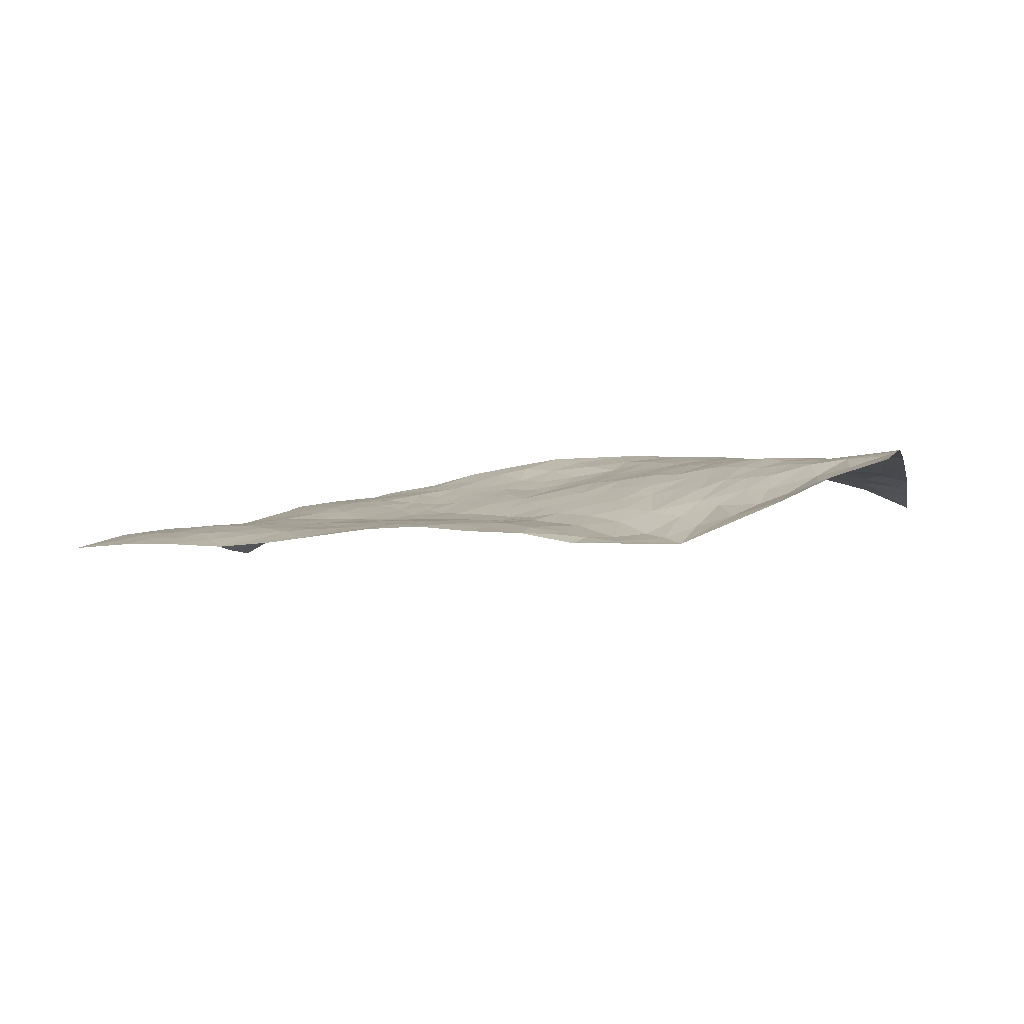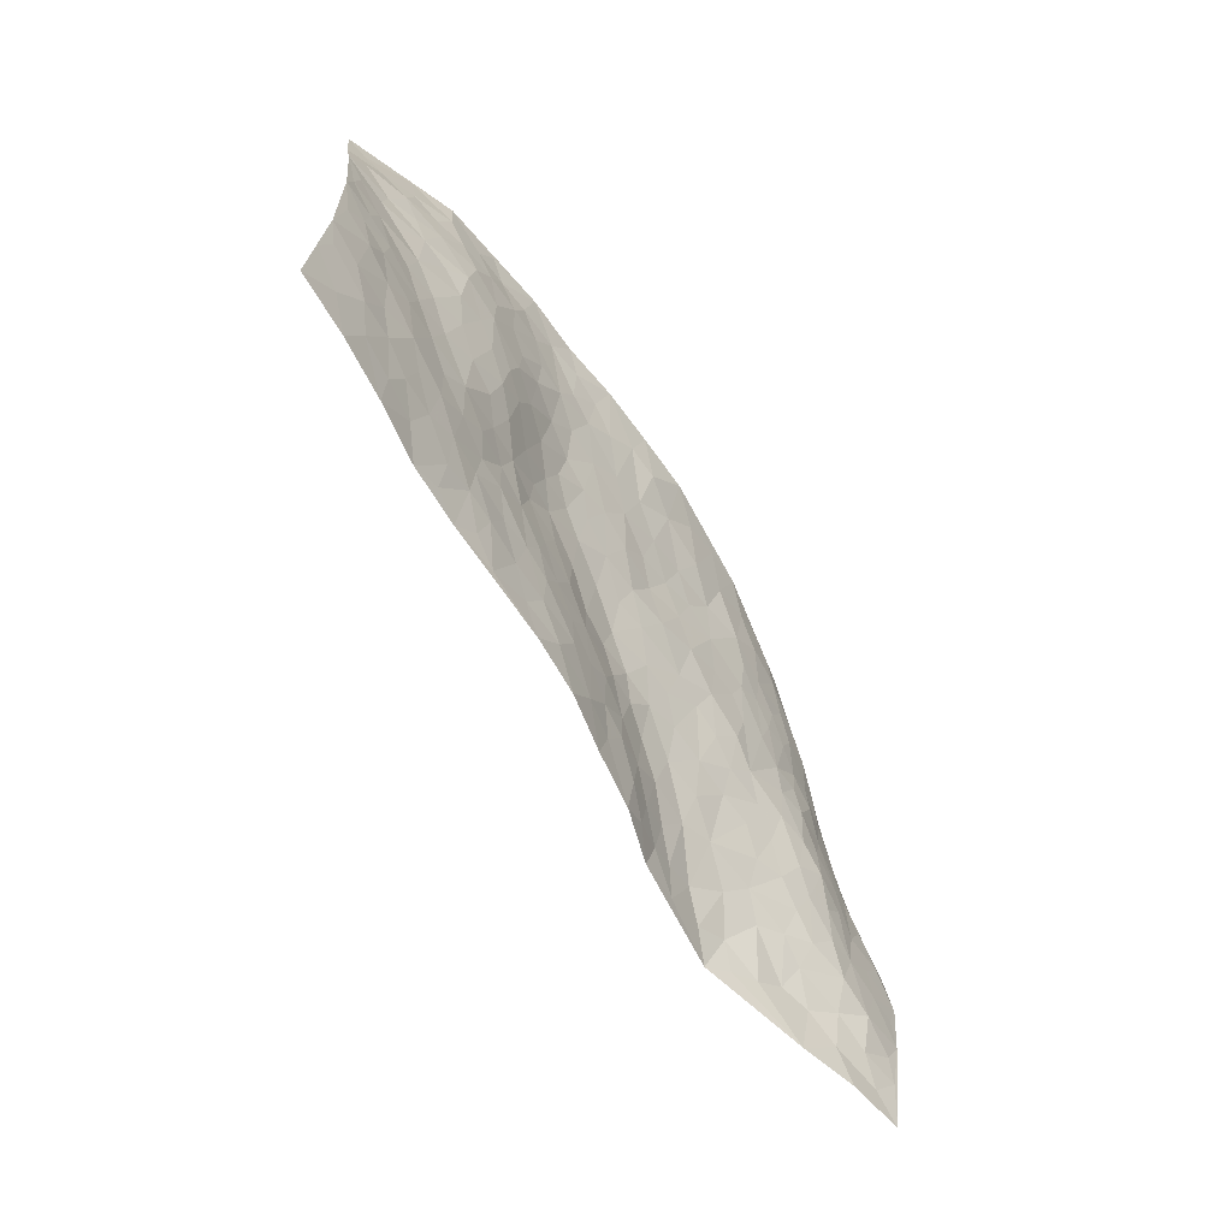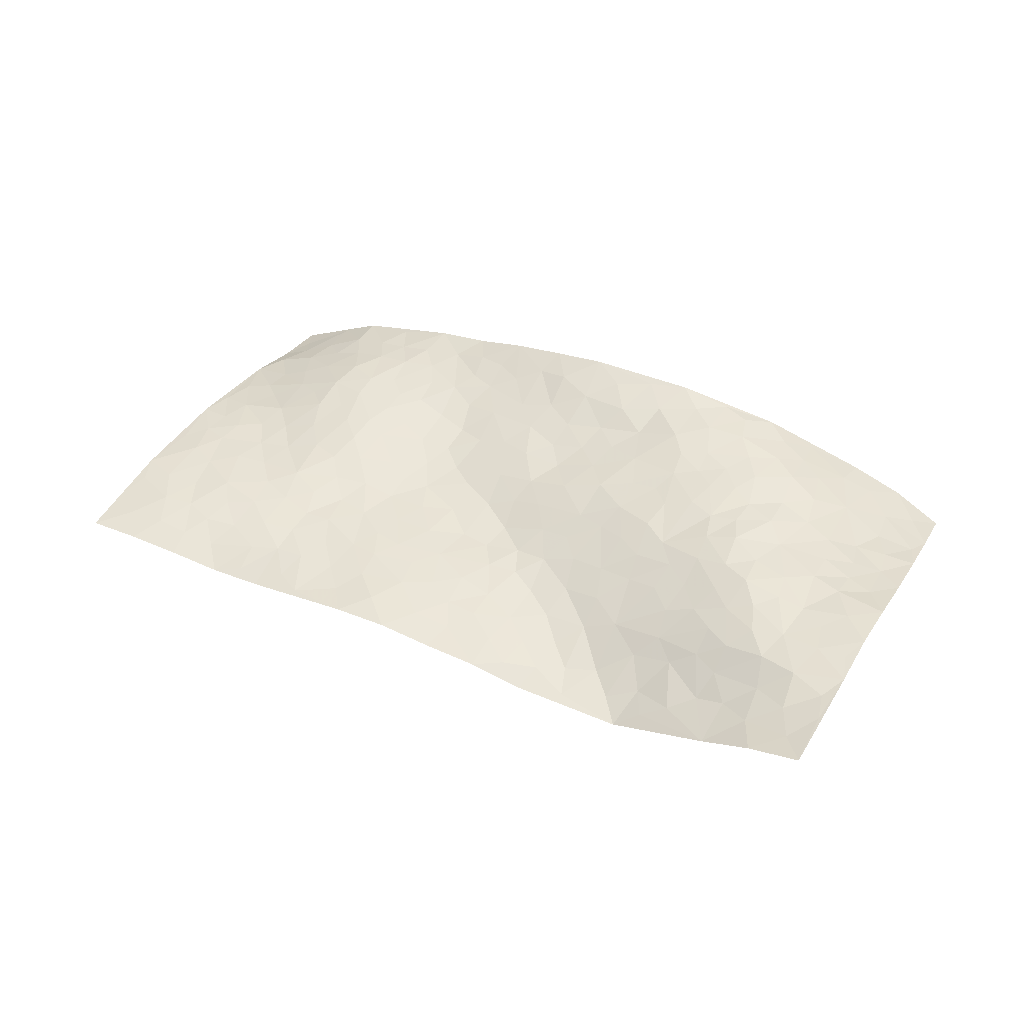
<metadata>
{"format":"obj","ext":"obj","renderer":"f3d","projection":"perspective","resolution":1024,"background":"white","views":[{"elev":3.8,"azim":7.3,"up":"+Z"},{"elev":-56.4,"azim":-64.9,"up":"+Y"},{"elev":46.6,"azim":20.9,"up":"+Z"}]}
</metadata>
<code>
v 3.313 -0.3966 0.03885
v 3.185 -1.365 0.2049
v 1.41 -0.1334 -0.1294
v 1.255 -1.11 -0.03151
v 3.093 -0.741 0.1728
v 3.26 -0.8716 0.1902
v 3.158 -0.7167 0.1599
v 2.346 -0.2474 0.1596
v 3.291 -0.6315 0.1218
v 3.224 -0.708 0.1468
v 3.082 -0.3496 0.1153
v 3.303 -0.5143 0.07964
v 3.021 -0.6301 0.1657
v 3.201 -0.3714 0.08573
v 3.149 -0.6475 0.145
v 2.841 -0.3097 0.1596
v 3.276 -0.5697 0.1042
v 2.622 -0.4462 0.1614
v 3.083 -0.6689 0.1643
v 3.191 -0.4875 0.1086
v 3.256 -0.445 0.07612
v 3.134 -0.4207 0.1159
v 3.006 -0.4608 0.1544
v 3.064 -0.4182 0.1362
v 3.192 -0.5741 0.1235
v 3.221 -0.64 0.1355
v 3.095 -0.5258 0.1447
v 3.015 -0.5452 0.1628
v 3.147 -0.8438 0.1879
v 3.276 -0.7519 0.1547
v 2.96 -1.322 0.1098
v 2.857 -0.5343 0.1753
v 2.073 -0.3634 0.08009
v 3.225 -1.118 0.2133
v 2.667 -0.6791 0.1464
v 3.03 -1.094 0.1819
v 3.042 -1.17 0.1586
v 2.871 -0.7586 0.1823
v 2.869 -0.9226 0.1677
v 2.738 -1.275 0.008958
v 3.211 -1.053 0.2102
v 2.934 -0.8894 0.1894
v 2.658 -1.03 0.06479
v 2.822 -0.5875 0.1729
v 2.78 -0.5262 0.1693
v 2.824 -0.4688 0.1728
v 2.721 -0.9275 0.1164
v 2.648 -0.8418 0.1187
v 2.135 -0.685 0.03229
v 2.655 -0.505 0.1599
v 2.493 -0.8672 0.06841
v 2.652 -0.9088 0.09892
v 2.644 -0.3393 0.1673
v 2.886 -1.028 0.1474
v 2.72 -0.4867 0.1669
v 3.136 -0.9727 0.1981
v 2.349 -0.5881 0.0843
v 2.255 -0.5678 0.0764
v 2.004 -0.6472 0.02492
v 2.385 -0.7945 0.06023
v 2.453 -0.8083 0.07278
v 2.191 -0.8491 0.02412
v 2.936 -0.6707 0.1793
v 3.02 -0.9125 0.1895
v 3.189 -1.174 0.2041
v 2.894 -0.4454 0.1706
v 2.716 -0.3032 0.1667
v 3.081 -0.8127 0.1836
v 2.945 -0.4964 0.1714
v 2.961 -0.3459 0.1409
v 2.594 -0.2763 0.1722
v 2.954 -0.4139 0.1567
v 2.891 -0.3689 0.1605
v 2.777 -0.3364 0.1692
v 2.788 -0.405 0.1744
v 3.146 -1.043 0.2023
v 3.198 -1.24 0.2066
v 3.017 -0.8467 0.1882
v 2.244 -1.225 0.02848
v 3.06 -1.02 0.1901
v 2.87 -0.6297 0.1733
v 2.8 -0.7673 0.1685
v 2.284 -0.8 0.03341
v 2.345 -0.7223 0.06838
v 2.3 -0.6534 0.0706
v 2.457 -0.3859 0.1447
v 2.834 -0.9793 0.141
v 3.187 -0.9232 0.2027
v 2.988 -1.026 0.1804
v 2.76 -0.5958 0.1666
v 2.945 -0.5928 0.1706
v 2.768 -0.9856 0.1161
v 2.467 -0.741 0.0924
v 2.558 -0.7064 0.1229
v 2.91 -0.9717 0.1677
v 2.345 -0.3599 0.1314
v 2.7 -0.8012 0.1411
v 2.656 -0.5721 0.1512
v 2.531 -0.7684 0.101
v 2.484 -0.6414 0.113
v 3.242 -0.9939 0.2134
v 2.97 -0.9548 0.1842
v 3.083 -0.927 0.1898
v 2.698 -0.3993 0.172
v 2.8 -0.8397 0.163
v 2.977 -0.7376 0.1769
v 2.442 -0.5773 0.1072
v 2.47 -0.5063 0.1196
v 2.79 -0.9145 0.1409
v 2.164 -0.9452 0.03623
v 2.329 -0.4532 0.105
v 2.392 -0.519 0.1018
v 2.313 -0.5236 0.08773
v 2.731 -0.6591 0.1604
v 2.524 -0.4486 0.1375
v 2.937 -0.8143 0.184
v 2.855 -0.6944 0.1753
v 2.79 -0.6955 0.1667
v 2.594 -0.7986 0.1136
v 2.566 -0.6212 0.1294
v 2.645 -0.7505 0.1385
v 2.543 -0.5385 0.1332
v 2.393 -0.6581 0.09182
v 2.872 -0.849 0.1794
v 2.419 -0.4483 0.1192
v 2.551 -0.3627 0.1573
v 2.715 -0.5503 0.1606
v 3.216 -0.8049 0.1718
v 3.159 -0.7791 0.1727
v 2.212 -0.6447 0.05475
v 2.116 -0.4483 0.07064
v 2.213 -0.7372 0.03373
v 2.278 -0.7176 0.05189
v 2.142 -0.6057 0.04726
v 1.507 -0.6368 -0.008978
v 2.085 -0.6387 0.03016
v 2.051 -0.5145 0.04503
v 2.13 -0.7785 0.02391
v 2.12 -1.212 0.03698
v 2.572 -0.8879 0.08448
v 1.829 -1.06 0.01677
v 1.751 -1.169 -0.008113
v 2.482 -1.032 0.03002
v 2.317 -1.099 0.03819
v 2.628 -0.6286 0.141
v 2.738 -0.8614 0.1377
v 2.415 -0.3057 0.1525
v 2.504 -0.2859 0.1637
v 2.224 -0.2305 0.137
v 2.245 -1.086 0.03855
v 2.292 -0.9304 0.03215
v 1.907 -0.3821 0.05677
v 1.978 -0.4829 0.04662
v 1.701 -0.6901 0.02646
v 1.765 -0.7183 0.03152
v 1.881 -0.317 0.05494
v 1.803 -0.4009 0.04776
v 1.897 -0.5464 0.04363
v 2.26 -0.8672 0.02636
v 2.343 -0.8634 0.03653
v 2.419 -0.9741 0.03148
v 2.363 -0.9316 0.0346
v 2.326 -1.026 0.03527
v 2.418 -0.8786 0.04891
v 2.247 -1.001 0.0391
v 1.996 -1.198 0.02876
v 2.27 -1.156 0.03272
v 2.531 -1.102 0.0203
v 2.457 -1.129 0.02297
v 2.583 -1.044 0.03991
v 2.49 -1.249 0.004545
v 2.503 -0.9512 0.04812
v 2.59 -0.9686 0.06765
v 2.402 -1.073 0.0308
v 2.368 -1.239 0.026
v 2.052 -0.9499 0.03396
v 2.105 -0.8762 0.03152
v 1.959 -0.7875 0.0182
v 2.033 -0.7228 0.02015
v 2.012 -0.8647 0.0262
v 1.844 -0.9252 0.02231
v 1.92 -0.8721 0.02338
v 1.985 -0.9296 0.03035
v 2.182 -1.149 0.03955
v 2.183 -1.042 0.03991
v 2.112 -1.07 0.04074
v 2.005 -1.073 0.03211
v 1.942 -0.9857 0.02785
v 2.054 -0.7984 0.0243
v 3.114 -1.22 0.181
v 2.933 -1.136 0.1261
v 3.112 -1.127 0.1965
v 3.069 -1.344 0.1652
v 3.141 -1.297 0.1857
v 3.04 -1.26 0.1485
v 2.976 -1.21 0.1208
v 2.851 -1.23 0.06954
v 2.91 -1.197 0.09464
v 2.94 -1.072 0.1553
v 2.818 -1.112 0.08699
v 2.877 -1.093 0.1207
v 2.767 -1.185 0.04046
v 2.651 -1.146 0.01998
v 2.793 -1.249 0.03964
v 2.727 -1.098 0.05835
v 2.697 -1.209 0.01606
v 2.595 -1.235 0.00861
v 2.774 -1.055 0.09372
v 2.577 -1.161 0.01326
v 2.512 -1.184 0.01369
v 2.11 -0.9956 0.03716
v 2.008 -1.004 0.03483
v 2.061 -1.14 0.03789
v 1.869 -0.9962 0.01956
v 1.917 -1.071 0.02179
v 1.861 -1.166 0.009286
v 1.96 -1.133 0.02249
v 1.805 -1.125 0.00607
v 1.916 -0.6805 0.02797
v 1.967 -0.7215 0.02037
v 1.8 -0.7793 0.02283
v 1.845 -0.845 0.01903
v 1.88 -0.7718 0.02247
v 1.977 -0.3841 0.06397
v 1.832 -0.5124 0.04931
v 1.834 -0.7015 0.03514
v 1.962 -0.5793 0.03436
v 2.378 -1.156 0.03336
v 2.434 -1.204 0.02258
v 2.016 -0.3316 0.07333
v 1.742 -0.1794 0.02442
v 2.114 -0.5427 0.05249
v 2.038 -0.5845 0.03446
v 1.739 -0.4138 0.04412
v 1.503 -1.141 -0.01673
v 1.362 -0.3728 -0.07818
v 1.769 -0.9851 0.01455
v 1.581 -0.6363 0.004478
v 1.78 -0.9206 0.01725
v 1.322 -0.6161 -0.03574
v 1.649 -0.4499 0.03094
v 1.789 -0.642 0.0416
v 1.544 -0.4544 -0.006785
v 1.743 -0.5838 0.04036
v 1.862 -0.1807 0.05736
v 2.232 -0.4774 0.08546
v 1.839 -0.2535 0.04795
v 2.181 -0.5374 0.06664
v 1.905 -0.4522 0.05149
v 1.46 -0.3989 -0.04445
v 1.659 -0.6201 0.0233
v 1.767 -0.2504 0.03316
v 1.855 -0.6067 0.04195
v 1.702 -0.5346 0.03568
v 2.039 -0.4332 0.06006
v 1.842 -0.45 0.04984
v 2.077 -0.2853 0.09235
v 1.984 -0.196 0.07917
v 2.103 -0.2134 0.1129
v 2.135 -0.3293 0.09903
v 2.263 -0.3997 0.1054
v 2.184 -0.4094 0.09004
v 1.723 -0.3107 0.03464
v 1.531 -0.5654 -0.006071
v 1.583 -0.3685 0.001919
v 1.695 -0.2404 0.01874
v 1.639 -0.5402 0.02502
v 1.598 -0.4893 0.01144
v 1.44 -0.4576 -0.04323
v 1.544 -0.7126 -0.0003399
v 1.646 -0.2998 0.01475
v 1.579 -0.2967 -0.01033
v 1.478 -0.5037 -0.02791
v 1.381 -0.4736 -0.05199
v 1.422 -0.5675 -0.02785
v 1.733 -0.4791 0.04406
v 1.532 -0.2478 -0.03699
v 2.011 -0.2614 0.08167
v 1.934 -0.2565 0.06287
v 2.267 -0.312 0.1341
v 2.197 -0.2961 0.1195
v 1.288 -0.8629 -0.01821
v 1.617 -0.2297 -0.001421
v 1.672 -0.3734 0.03204
v 1.351 -0.5448 -0.04447
v 1.391 -0.6341 -0.0235
v 1.522 -0.3911 -0.01915
v 1.802 -0.3209 0.04771
v 1.626 -0.1526 -0.009424
v 1.804 -0.5692 0.04648
v 1.434 -0.1973 -0.1013
v 1.388 -0.2545 -0.1087
v 1.502 -0.3185 -0.03467
v 1.459 -0.2591 -0.06986
v 1.541 -0.1526 -0.05521
v 1.411 -0.3165 -0.07316
v 1.624 -0.7104 0.01106
v 1.588 -0.7838 0.007756
v 1.694 -0.7998 0.02138
v 1.446 -0.825 -0.00104
v 1.632 -0.9288 0.01388
v 1.325 -0.7421 -0.02245
v 1.511 -0.7831 0.003292
v 1.43 -0.7257 -0.009692
v 1.532 -0.8889 0.009665
v 1.448 -0.6628 -0.01147
v 1.373 -0.697 -0.01936
v 1.385 -0.7844 -0.00721
v 1.632 -0.8493 0.01325
v 1.704 -0.8893 0.01744
v 1.766 -0.8466 0.02123
v 1.398 -0.9816 -0.004911
v 1.539 -1.018 0.0009327
v 1.449 -0.9117 -0.001834
v 1.364 -0.9018 -0.008221
v 1.473 -0.9827 -0.0002347
v 1.273 -0.9867 -0.02453
v 1.565 -0.9518 0.007063
v 1.303 -0.9275 -0.01758
v 1.502 -1.074 -0.007696
v 1.378 -1.126 -0.01978
v 1.628 -1.154 -0.02041
v 1.422 -1.059 -0.009441
v 1.335 -1.05 -0.01729
v 1.583 -1.086 -0.008891
v 1.693 -1.066 0.003397
v 1.761 -1.054 0.01008
v 1.692 -1.134 -0.009666
v 1.688 -0.9861 0.01313
v 1.617 -1.017 0.004595
f 29 6 128
f 12 21 20
f 26 10 9
f 55 45 46
f 27 19 15
f 26 9 17
f 101 6 88
f 12 1 21
f 7 15 19
f 125 86 96
f 84 123 85
f 129 29 128
f 25 27 15
f 12 20 17
f 73 75 66
f 22 14 11
f 26 17 25
f 9 12 17
f 25 15 26
f 5 129 7
f 52 146 48
f 55 18 50
f 7 19 5
f 20 27 25
f 124 82 105
f 41 76 34
f 20 14 22
f 14 20 21
f 14 21 1
f 24 22 11
f 24 27 22
f 72 66 69
f 69 32 91
f 70 24 11
f 24 23 27
f 17 20 25
f 27 20 22
f 10 15 7
f 10 26 15
f 23 28 27
f 27 13 19
f 28 23 69
f 13 27 28
f 119 121 94
f 10 7 129
f 6 30 128
f 9 10 30
f 36 192 80
f 80 102 89
f 118 81 44
f 64 103 78
f 115 126 86
f 45 32 46
f 91 63 13
f 129 68 29
f 95 87 54
f 95 54 199
f 202 40 204
f 82 97 105
f 29 88 6
f 18 55 104
f 148 126 71
f 38 82 124
f 50 18 122
f 117 82 38
f 5 19 106
f 82 117 118
f 80 64 102
f 127 45 55
f 194 77 190
f 98 35 114
f 39 124 105
f 127 50 98
f 106 19 13
f 66 75 46
f 39 95 42
f 63 117 38
f 95 89 102
f 101 56 76
f 51 140 99
f 18 53 126
f 62 83 132
f 45 127 90
f 112 113 57
f 103 29 68
f 130 85 58
f 109 39 105
f 35 94 121
f 113 246 58
f 151 165 163
f 120 100 94
f 114 127 98
f 192 190 65
f 95 39 87
f 36 191 37
f 67 104 74
f 56 101 88
f 13 63 106
f 192 34 76
f 268 241 243
f 108 115 125
f 93 84 60
f 133 84 85
f 156 288 157
f 101 76 41
f 80 103 64
f 105 97 146
f 99 61 51
f 92 109 47
f 125 96 111
f 158 227 153
f 75 104 55
f 69 66 32
f 81 91 32
f 106 78 68
f 42 64 78
f 77 34 65
f 24 70 72
f 75 73 16
f 16 71 67
f 2 34 77
f 13 28 91
f 103 56 88
f 56 80 76
f 72 69 23
f 11 16 70
f 16 73 70
f 16 67 74
f 115 18 126
f 24 72 23
f 73 72 70
f 16 74 75
f 72 73 66
f 32 45 44
f 84 83 60
f 66 46 32
f 78 106 116
f 117 63 81
f 67 53 104
f 103 68 78
f 69 91 28
f 36 80 89
f 106 38 116
f 106 68 5
f 81 118 117
f 62 132 138
f 32 44 81
f 53 67 71
f 57 58 85
f 123 100 107
f 93 60 61
f 33 230 224
f 8 96 147
f 132 133 130
f 140 48 119
f 93 100 123
f 122 98 50
f 164 60 160
f 53 71 126
f 125 112 108
f 193 194 195
f 75 55 46
f 63 91 81
f 56 103 80
f 196 198 31
f 18 104 53
f 121 48 97
f 38 106 63
f 118 97 82
f 97 35 121
f 51 172 140
f 130 134 49
f 87 39 109
f 288 252 263
f 97 114 35
f 47 43 92
f 57 113 58
f 248 130 58
f 34 101 41
f 114 90 127
f 116 124 42
f 145 94 35
f 118 114 97
f 167 79 175
f 98 145 35
f 85 123 57
f 43 47 52
f 199 36 89
f 42 78 116
f 159 83 62
f 88 29 103
f 74 104 75
f 118 44 90
f 173 140 172
f 42 95 102
f 190 192 37
f 65 190 77
f 89 95 199
f 125 111 112
f 92 87 109
f 18 115 122
f 177 180 176
f 112 57 107
f 109 105 146
f 93 94 100
f 285 286 275
f 96 86 147
f 137 232 131
f 57 123 107
f 87 92 208
f 49 134 136
f 132 130 49
f 161 164 162
f 50 127 55
f 122 108 107
f 122 107 100
f 48 140 52
f 118 90 114
f 99 119 94
f 123 84 93
f 36 37 192
f 48 121 119
f 120 122 100
f 39 42 124
f 38 124 116
f 248 58 246
f 44 45 90
f 98 122 120
f 146 52 47
f 94 93 99
f 168 209 170
f 212 183 188
f 202 197 200
f 42 102 64
f 107 108 112
f 99 93 61
f 8 280 96
f 112 111 113
f 125 115 86
f 115 108 122
f 128 30 10
f 5 68 129
f 10 129 128
f 132 49 138
f 83 84 133
f 130 133 85
f 83 133 132
f 248 134 130
f 156 152 224
f 151 110 165
f 212 186 211
f 153 224 249
f 254 251 244
f 246 261 262
f 225 158 249
f 49 136 179
f 185 184 150
f 214 188 181
f 181 188 182
f 161 163 174
f 143 170 172
f 110 211 185
f 184 79 167
f 174 228 169
f 62 110 159
f 163 150 144
f 210 169 229
f 170 143 168
f 176 211 110
f 98 120 145
f 94 145 120
f 48 146 97
f 109 146 47
f 148 86 126
f 147 86 148
f 71 8 148
f 8 147 148
f 244 276 254
f 232 136 134
f 174 143 161
f 60 83 160
f 163 162 151
f 159 160 83
f 261 281 262
f 259 281 149
f 219 220 59
f 246 113 111
f 33 255 131
f 157 256 152
f 137 255 153
f 230 278 279
f 262 260 33
f 154 155 242
f 131 255 137
f 248 131 232
f 281 280 149
f 259 258 278
f 220 179 59
f 159 151 160
f 162 160 151
f 164 61 60
f 228 174 144
f 144 174 163
f 159 110 151
f 161 172 164
f 186 184 185
f 161 162 163
f 61 164 51
f 160 162 164
f 187 217 213
f 150 163 165
f 205 202 200
f 79 184 139
f 170 43 173
f 174 169 143
f 161 143 172
f 167 144 150
f 176 180 183
f 172 170 173
f 223 226 221
f 185 150 165
f 99 140 119
f 207 206 203
f 172 51 164
f 43 52 173
f 173 52 140
f 167 175 228
f 228 229 169
f 210 168 169
f 177 110 62
f 189 138 179
f 62 138 177
f 136 232 233
f 181 182 222
f 150 184 167
f 178 180 189
f 49 179 138
f 177 138 189
f 180 178 182
f 178 179 220
f 307 308 304
f 222 223 221
f 215 187 188
f 176 183 212
f 187 213 186
f 214 215 188
f 185 211 186
f 237 181 239
f 182 188 183
f 110 185 165
f 216 215 141
f 211 176 212
f 182 183 180
f 176 110 177
f 213 184 186
f 178 189 179
f 177 189 180
f 195 190 37
f 197 198 200
f 195 194 190
f 34 192 65
f 80 192 76
f 37 196 195
f 194 2 77
f 193 2 194
f 196 37 191
f 31 193 195
f 198 196 191
f 31 195 196
f 199 201 191
f 197 204 31
f 198 191 201
f 31 198 197
f 201 199 54
f 36 199 191
f 54 208 201
f 208 43 205
f 208 54 87
f 198 201 200
f 206 205 203
f 43 170 203
f 210 207 209
f 40 202 206
f 31 204 40
f 197 202 204
f 208 205 200
f 43 203 205
f 205 206 202
f 203 209 207
f 171 40 207
f 40 206 207
f 208 200 201
f 43 208 92
f 170 209 203
f 168 143 169
f 207 210 171
f 168 210 209
f 188 187 212
f 212 187 186
f 166 139 213
f 184 213 139
f 237 214 181
f 215 214 141
f 216 141 218
f 213 217 166
f 142 166 216
f 217 216 166
f 187 215 217
f 216 217 215
f 237 141 214
f 142 216 218
f 223 222 182
f 179 136 59
f 223 220 219
f 267 238 251
f 237 327 141
f 223 182 178
f 158 290 253
f 220 223 178
f 59 233 227
f 233 59 136
f 248 246 131
f 153 249 158
f 251 254 267
f 223 219 226
f 111 261 246
f 297 251 238
f 276 256 157
f 167 228 144
f 229 228 175
f 175 171 229
f 229 171 210
f 260 257 33
f 265 271 272
f 266 289 283
f 269 243 250
f 249 224 152
f 266 283 271
f 227 233 137
f 253 227 158
f 325 313 320
f 135 264 275
f 310 329 239
f 270 298 297
f 249 256 225
f 275 273 269
f 311 222 221
f 155 154 299
f 234 276 157
f 310 311 299
f 222 239 181
f 221 226 155
f 266 263 252
f 242 290 244
f 264 273 275
f 273 264 243
f 242 244 154
f 276 290 225
f 288 234 157
f 240 282 302
f 275 286 306
f 225 290 158
f 234 263 284
f 241 254 276
f 233 232 137
f 137 153 227
f 264 135 238
f 244 251 154
f 260 259 257
f 227 253 219
f 33 224 255
f 154 297 299
f 240 302 307
f 297 154 251
f 264 268 243
f 253 226 219
f 271 284 263
f 277 294 293
f 290 242 253
f 241 234 284
f 59 227 219
f 242 155 226
f 252 245 231
f 157 152 156
f 257 230 33
f 152 256 249
f 278 230 257
f 262 33 131
f 224 153 255
f 259 278 257
f 134 248 232
f 230 279 224
f 96 261 111
f 261 96 280
f 280 281 261
f 246 262 131
f 252 247 245
f 268 267 241
f 283 277 272
f 288 247 252
f 275 274 285
f 295 291 294
f 267 268 264
f 263 234 288
f 309 310 299
f 290 276 244
f 283 272 271
f 267 254 241
f 265 243 241
f 236 240 285
f 297 238 270
f 303 305 298
f 241 276 234
f 221 155 299
f 272 277 293
f 250 243 287
f 286 285 240
f 284 271 265
f 271 263 266
f 295 3 291
f 225 256 276
f 241 284 265
f 289 266 231
f 3 292 291
f 321 235 323
f 293 294 296
f 279 278 258
f 245 279 258
f 279 156 224
f 260 281 259
f 280 8 149
f 262 281 260
f 231 266 252
f 267 264 238
f 306 304 270
f 283 289 295
f 243 269 273
f 236 269 250
f 294 292 296
f 274 236 285
f 269 274 275
f 250 287 293
f 245 289 231
f 236 274 269
f 156 279 247
f 242 226 253
f 247 279 245
f 243 265 287
f 288 156 247
f 265 272 293
f 296 292 236
f 293 287 265
f 295 294 277
f 277 283 295
f 236 250 296
f 289 3 295
f 292 294 291
f 293 296 250
f 300 304 308
f 325 320 235
f 329 330 326
f 270 304 303
f 270 303 298
f 309 305 301
f 135 306 270
f 299 297 298
f 298 309 299
f 238 135 270
f 300 314 305
f 303 300 305
f 304 306 307
f 300 303 304
f 282 319 315
f 322 325 235
f 275 306 135
f 307 306 286
f 240 307 286
f 308 307 302
f 302 282 308
f 308 282 315
f 305 309 298
f 310 309 301
f 310 301 329
f 310 239 311
f 222 311 239
f 299 311 221
f 319 312 315
f 312 323 316
f 301 305 318
f 305 314 316
f 300 308 315
f 316 314 312
f 312 314 315
f 315 314 300
f 323 312 324
f 316 313 318
f 282 4 317
f 330 313 325
f 4 321 324
f 235 320 323
f 282 317 319
f 312 319 317
f 326 325 322
f 316 320 313
f 316 318 305
f 142 218 327
f 327 218 141
f 316 323 320
f 324 312 317
f 4 324 317
f 321 323 324
f 318 313 330
f 328 326 322
f 326 327 329
f 329 327 237
f 326 328 327
f 322 142 328
f 327 328 142
f 329 237 239
f 301 318 330
f 326 330 325
f 330 329 301

</code>
